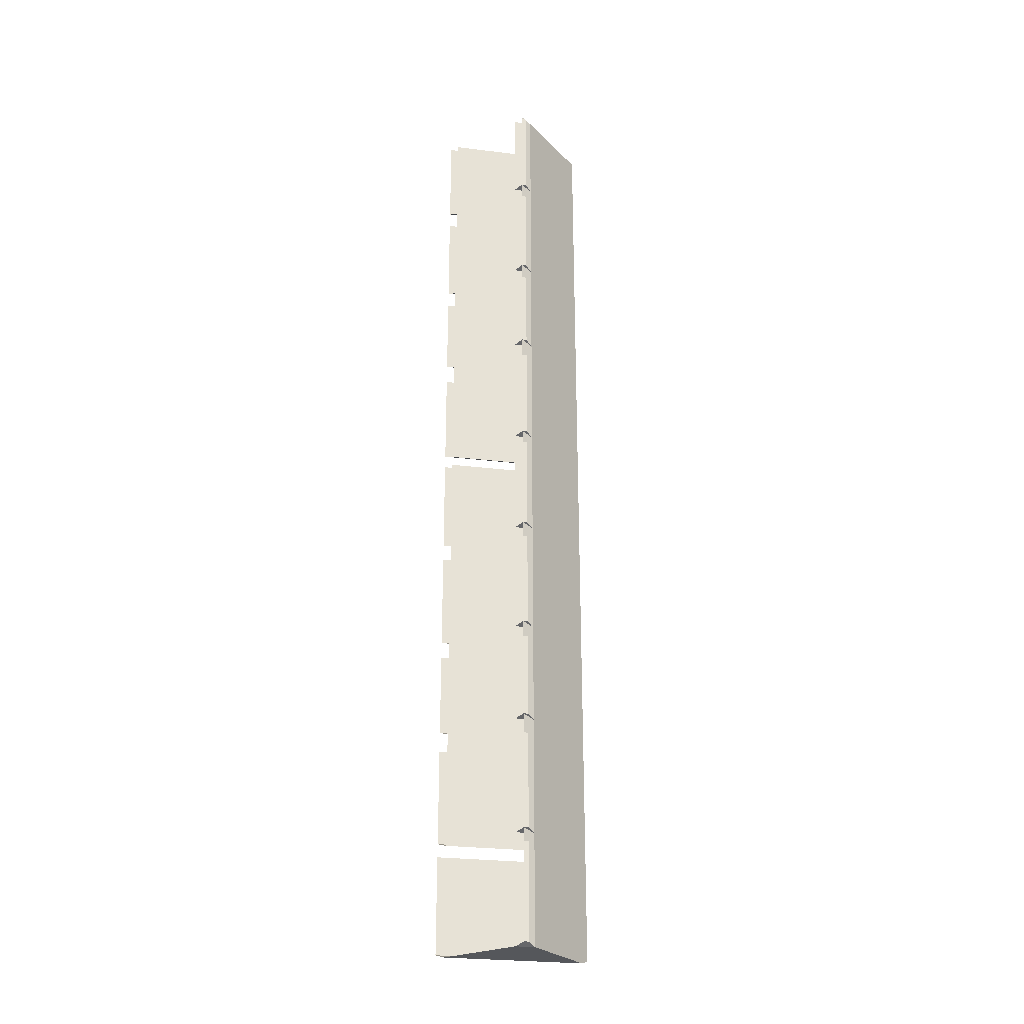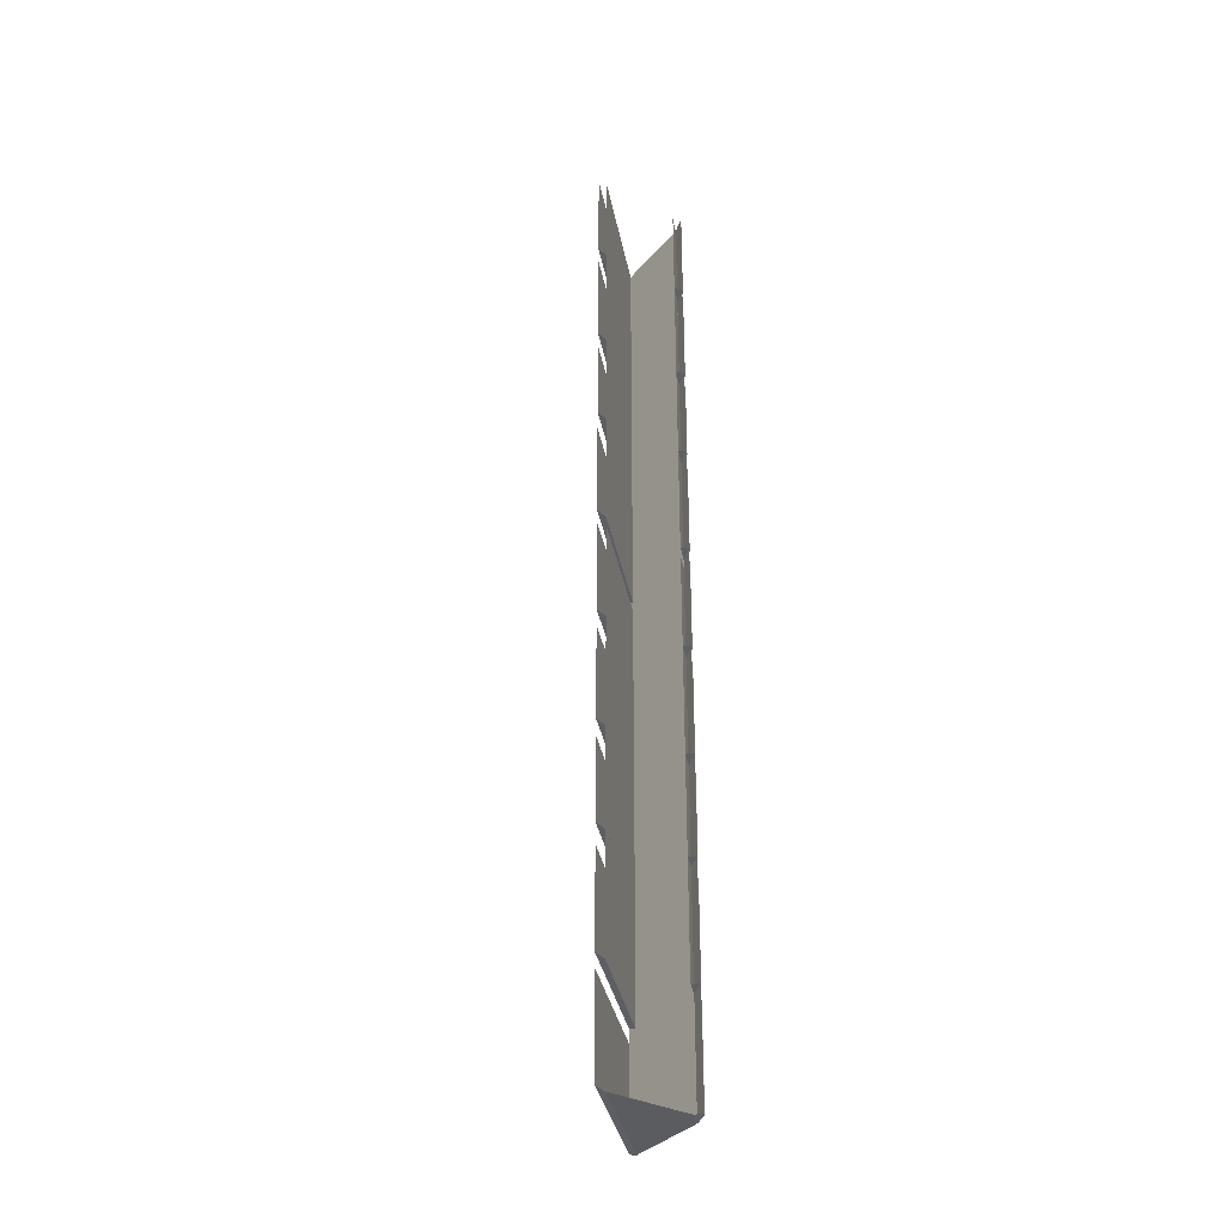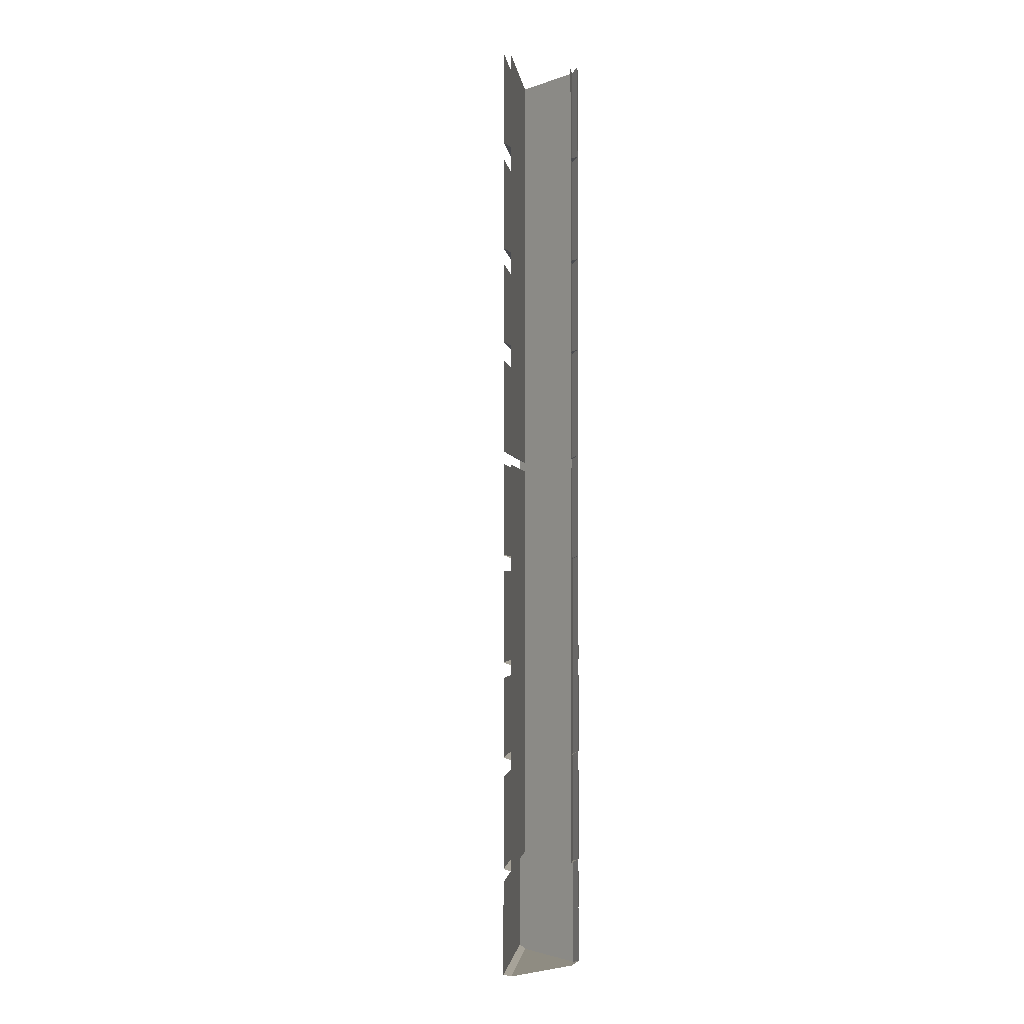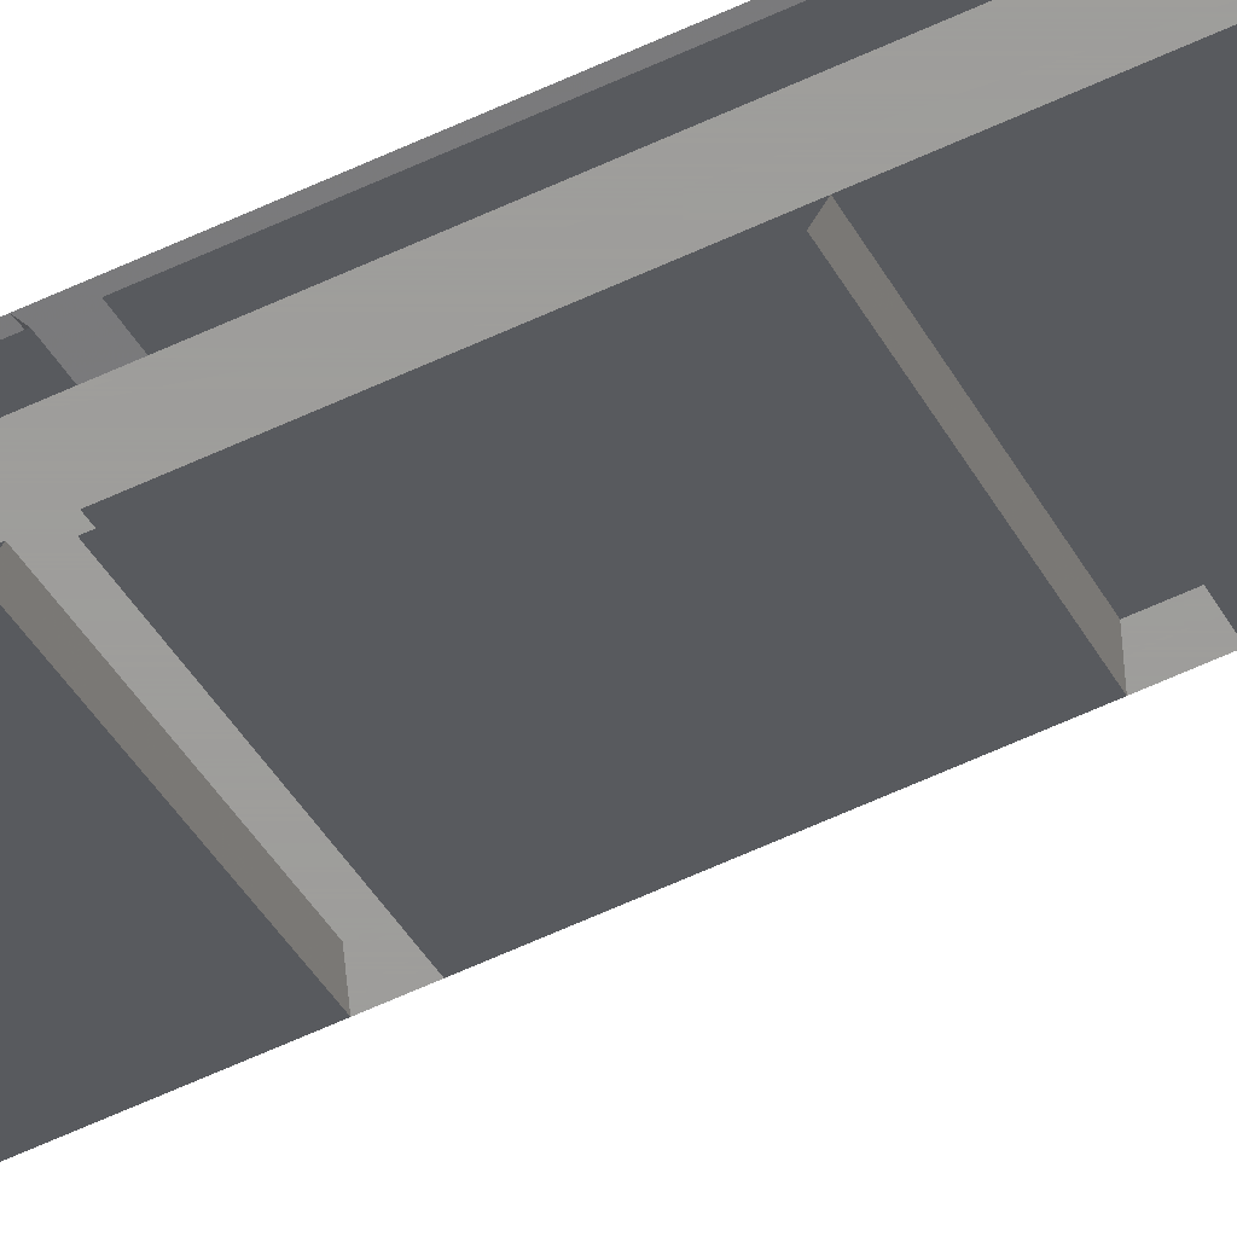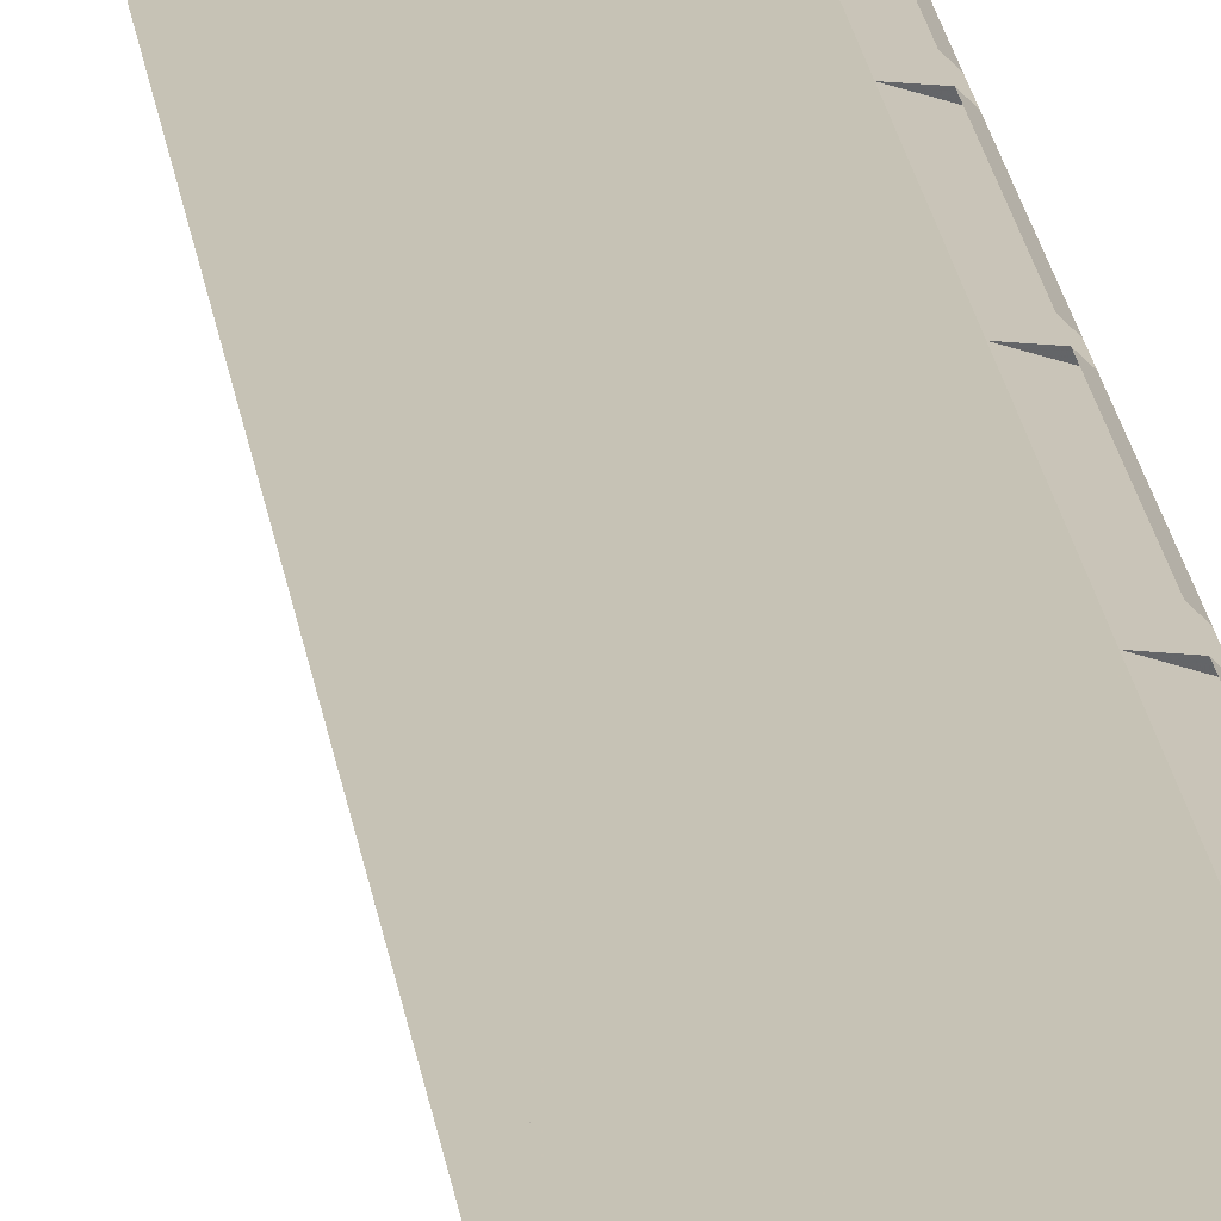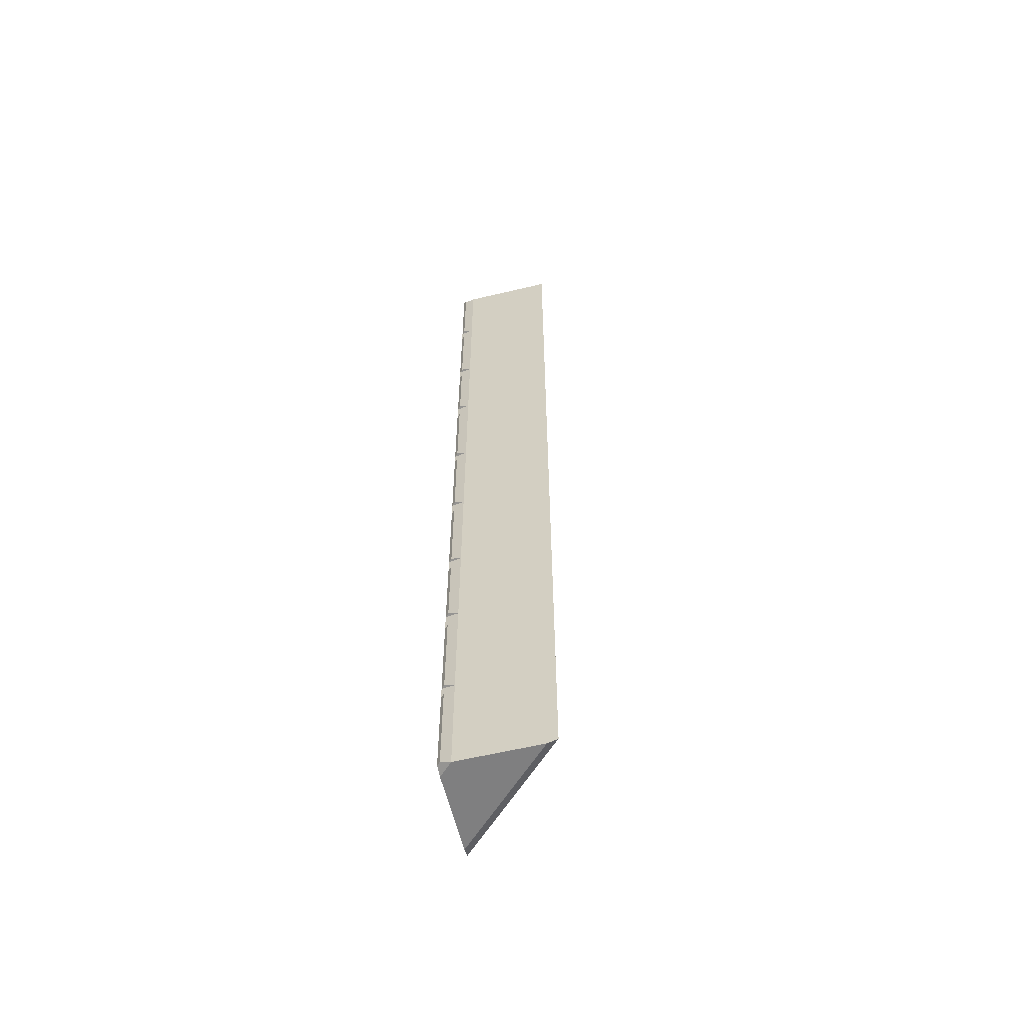
<metadata>
{"format":"obj","ext":"obj","renderer":"f3d","projection":"perspective","resolution":1024,"background":"white","views":[{"elev":-26.9,"azim":-55.9,"up":"+Y"},{"elev":-35.0,"azim":-124.3,"up":"+Y"},{"elev":-2.0,"azim":-128.2,"up":"+Y"},{"elev":-70.7,"azim":-66.2,"up":"+Z"},{"elev":18.9,"azim":173.8,"up":"+Z"},{"elev":-59.7,"azim":13.7,"up":"+Y"}]}
</metadata>
<code>
v -0.5 -1.008 0.4688
v -0.4688 -1.008 0.5
v -0.4688 0 0.5
v -0.5 0 0.4688
v -0.2734 0 0.5
v -0.2734 -1.008 0.5
v -0.5 -1.008 0.2734
v -0.5 0 0.2734
v -0.25 -1 0.5
v -0.5 -1 0.25
v -0.5 -0.7734 0.25
v -0.25 -0.7734 0.5
v -0.25 -0.7266 0.5
v -0.5 -0.7266 0.25
v -0.5 -0.5312 0.25
v -0.25 -0.5312 0.5
v -0.5 -0.4922 0.25
v -0.5 -0.2656 0.25
v -0.25 -0.2656 0.5
v -0.25 -0.4922 0.5
v -0.5 -0.5 0.2734
v -0.2734 -0.5 0.5
v -0.25 0 0.5
v -0.25 -0.2266 0.5
v -0.5 -0.2266 0.25
v -0.5 0 0.25
v -0.2734 -0.2344 0.5
v -0.5 -0.2344 0.2734
v -0.2734 -0.7344 0.5
v -0.5 -0.7344 0.2734
v -0.5 -0.7734 0.4922
v -0.5 -1 0.4922
v -0.4922 -1 0.5
v -0.4922 -0.7734 0.5
v -0.5 -0.5312 0.4922
v -0.5 -0.7266 0.4922
v -0.4922 -0.7266 0.5
v -0.4922 -0.5312 0.5
v -0.4922 -0.2656 0.5
v -0.5 -0.2656 0.4922
v -0.5 -0.4922 0.4922
v -0.4922 -0.4922 0.5
v -0.5 -0.5 0.4688
v -0.4688 -0.5 0.5
v -0.5 -0.2266 0.4922
v -0.4922 -0.2266 0.5
v -0.4922 0 0.5
v -0.5 0 0.4922
v -0.4688 -0.2344 0.5
v -0.5 -0.2344 0.4688
v -0.4688 -0.7344 0.5
v -0.5 -0.7344 0.4688
v -0.5 -2.039 0.4688
v -0.4688 -2.039 0.5
v -0.4688 -1.031 0.5
v -0.5 -1.031 0.4688
v -0.2734 -1.031 0.5
v -0.2734 -2.039 0.5
v -0.5 -2.039 0.2734
v -0.5 -1.031 0.2734
v -0.25 -2.031 0.5
v -0.5 -2.031 0.25
v -0.5 -1.805 0.25
v -0.25 -1.805 0.5
v -0.25 -1.758 0.5
v -0.5 -1.758 0.25
v -0.5 -1.562 0.25
v -0.25 -1.562 0.5
v -0.5 -1.523 0.25
v -0.5 -1.297 0.25
v -0.25 -1.297 0.5
v -0.25 -1.523 0.5
v -0.5 -1.531 0.2734
v -0.2734 -1.531 0.5
v -0.25 -1.031 0.5
v -0.25 -1.258 0.5
v -0.5 -1.258 0.25
v -0.5 -1.031 0.25
v -0.2734 -1.266 0.5
v -0.5 -1.266 0.2734
v -0.2734 -1.766 0.5
v -0.5 -1.766 0.2734
v -0.5 -1.805 0.4922
v -0.5 -2.031 0.4922
v -0.4922 -2.031 0.5
v -0.4922 -1.805 0.5
v -0.5 -1.562 0.4922
v -0.5 -1.758 0.4922
v -0.4922 -1.758 0.5
v -0.4922 -1.562 0.5
v -0.4922 -1.297 0.5
v -0.5 -1.297 0.4922
v -0.5 -1.523 0.4922
v -0.4922 -1.523 0.5
v -0.5 -1.531 0.4688
v -0.4688 -1.531 0.5
v -0.5 -1.258 0.4922
v -0.4922 -1.258 0.5
v -0.4922 -1.031 0.5
v -0.5 -1.031 0.4922
v -0.4688 -1.266 0.5
v -0.5 -1.266 0.4688
v -0.4688 -1.766 0.5
v -0.5 -1.766 0.4688
v -0.25 -2.062 0.5
v -0.25 -2.289 0.5
v -0.5 -2.289 0.25
v -0.5 -2.062 0.25
v -0.2734 -2.297 0.5
v -0.5 -2.297 0.2734
v -0.4688 -2.297 0.5
v -0.5 -2.297 0.4688
v -0.5 -2.289 0.4922
v -0.4922 -2.289 0.5
v -0.4922 -2.062 0.5
v -0.5 -2.062 0.4922
v -0.5 0.007812 0.4922
v -0.25 -0.1953 0.5
v -0.2734 -0.2031 0.5
f 1 2 3
f 1 3 4
f 5 6 7
f 5 7 8
f 17 20 21
f 21 20 22
f 25 24 27
f 25 27 28
f 14 13 29
f 14 29 30
f 10 9 6
f 10 6 7
f 42 41 43
f 42 43 44
f 49 46 45
f 49 45 50
f 51 37 36
f 51 36 52
f 2 33 32
f 2 32 1
f 53 54 55
f 53 55 56
f 57 58 59
f 57 59 60
f 69 72 73
f 73 72 74
f 77 76 79
f 77 79 80
f 66 65 81
f 66 81 82
f 62 61 58
f 62 58 59
f 94 93 95
f 94 95 96
f 101 98 97
f 101 97 102
f 103 89 88
f 103 88 104
f 54 85 84
f 54 84 53
f 107 106 109
f 107 109 110
f 110 109 111
f 110 111 112
f 112 111 113
f 113 111 114
f 5 3 111
f 5 111 109
f 3 117 113
f 3 113 111
f 118 119 109
f 118 109 106
f 23 5 119
f 23 119 118
f 9 10 11
f 9 11 12
f 31 32 33
f 31 33 34
f 61 62 63
f 61 63 64
f 83 84 85
f 83 85 86
f 13 14 15
f 13 15 16
f 35 36 37
f 35 37 38
f 65 66 67
f 65 67 68
f 87 88 89
f 87 89 90
f 17 18 19
f 17 19 20
f 23 24 25
f 23 25 26
f 39 40 41
f 39 41 42
f 45 46 47
f 45 47 48
f 69 70 71
f 69 71 72
f 75 76 77
f 75 77 78
f 91 92 93
f 91 93 94
f 97 98 99
f 97 99 100
f 105 106 107
f 105 107 108
f 113 114 115
f 113 115 116

</code>
